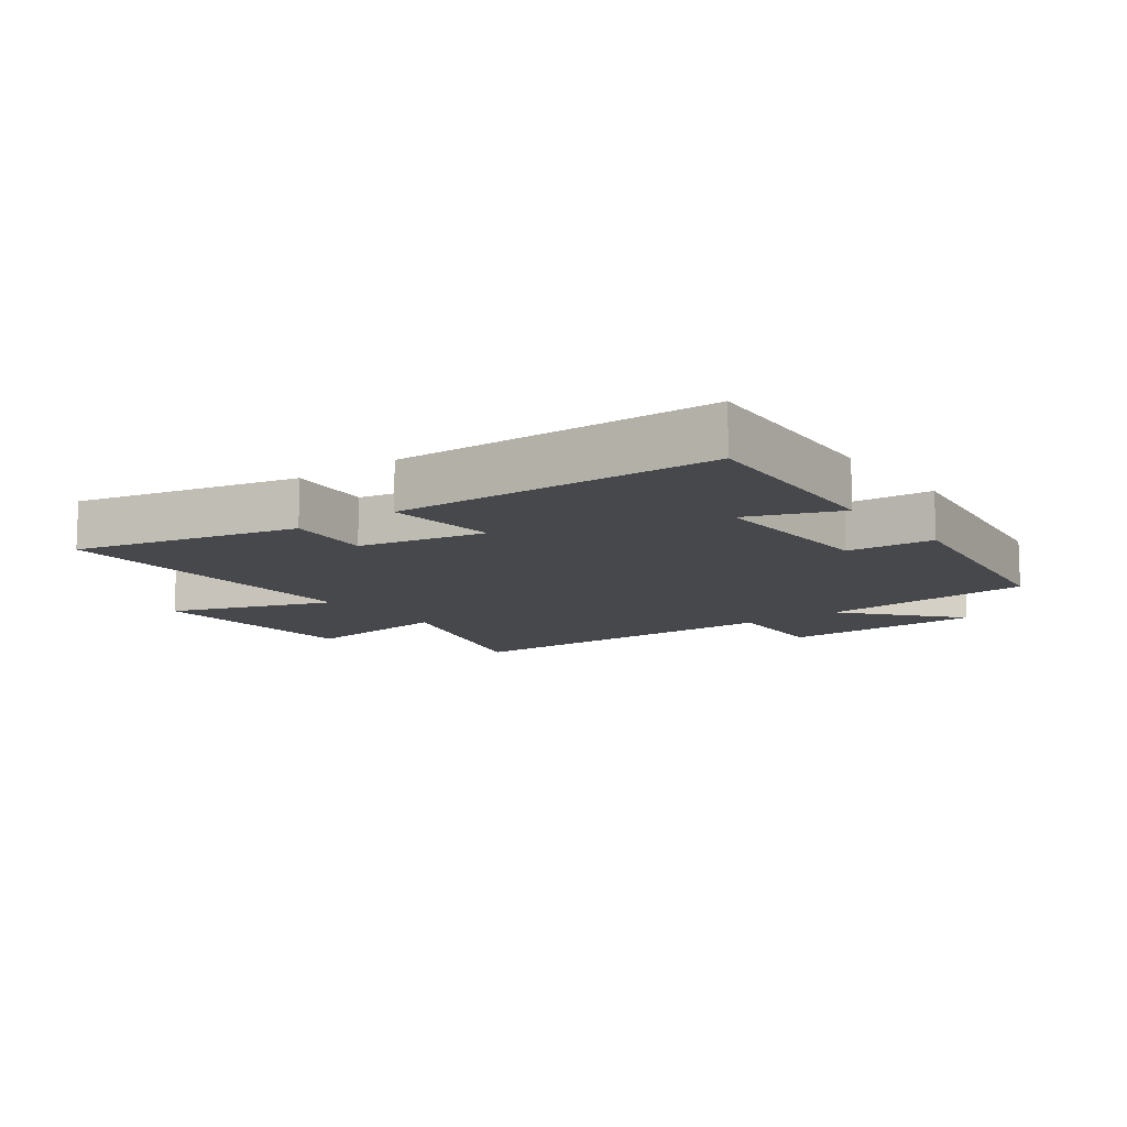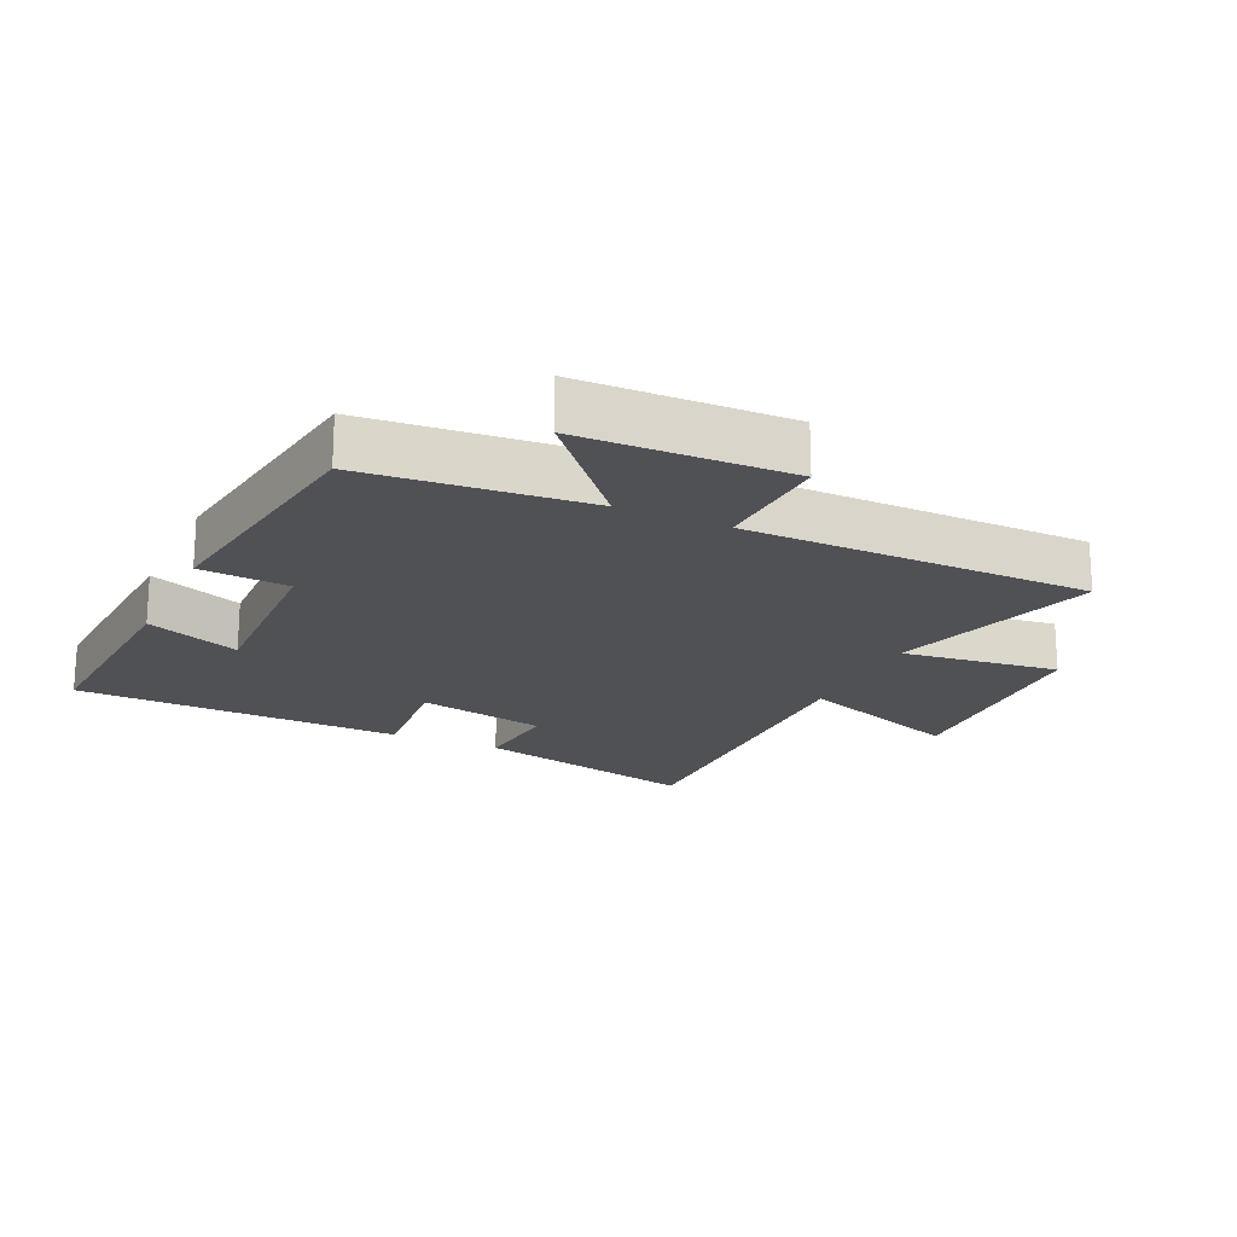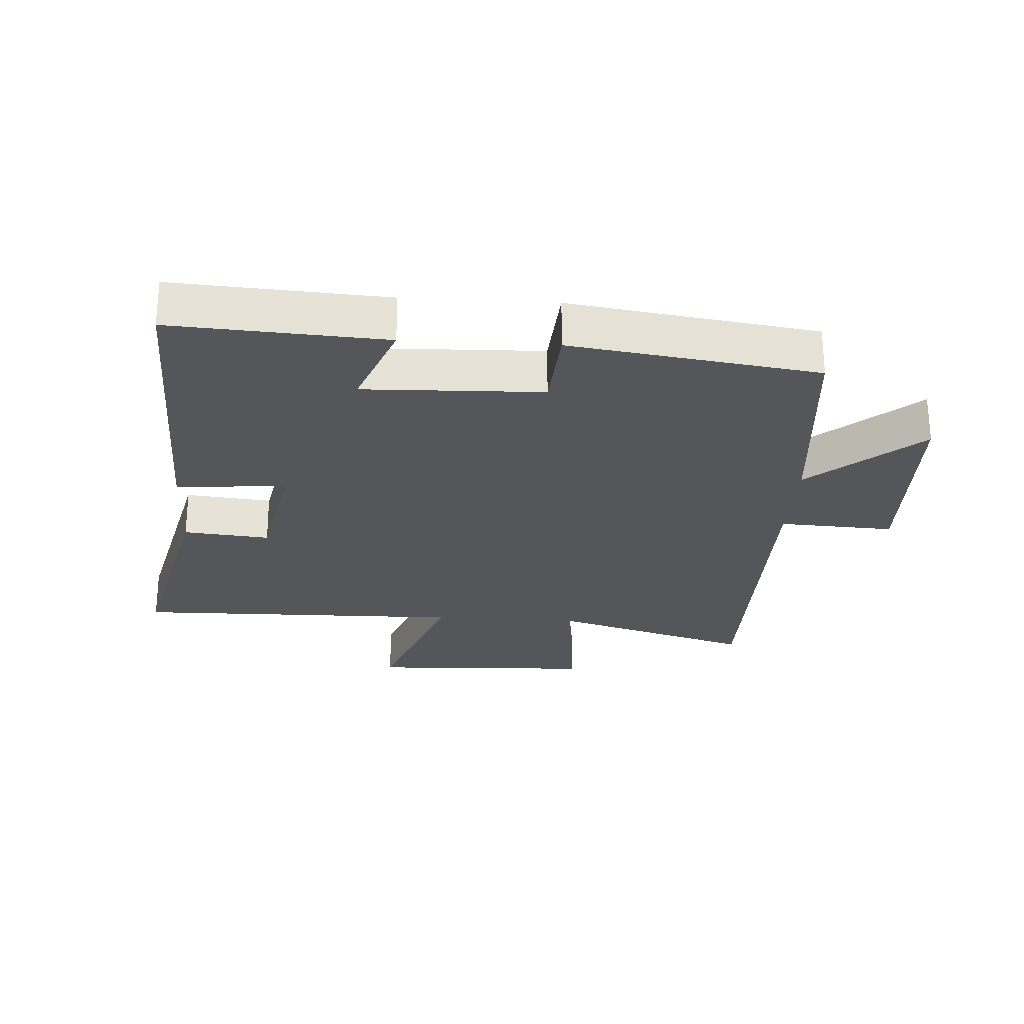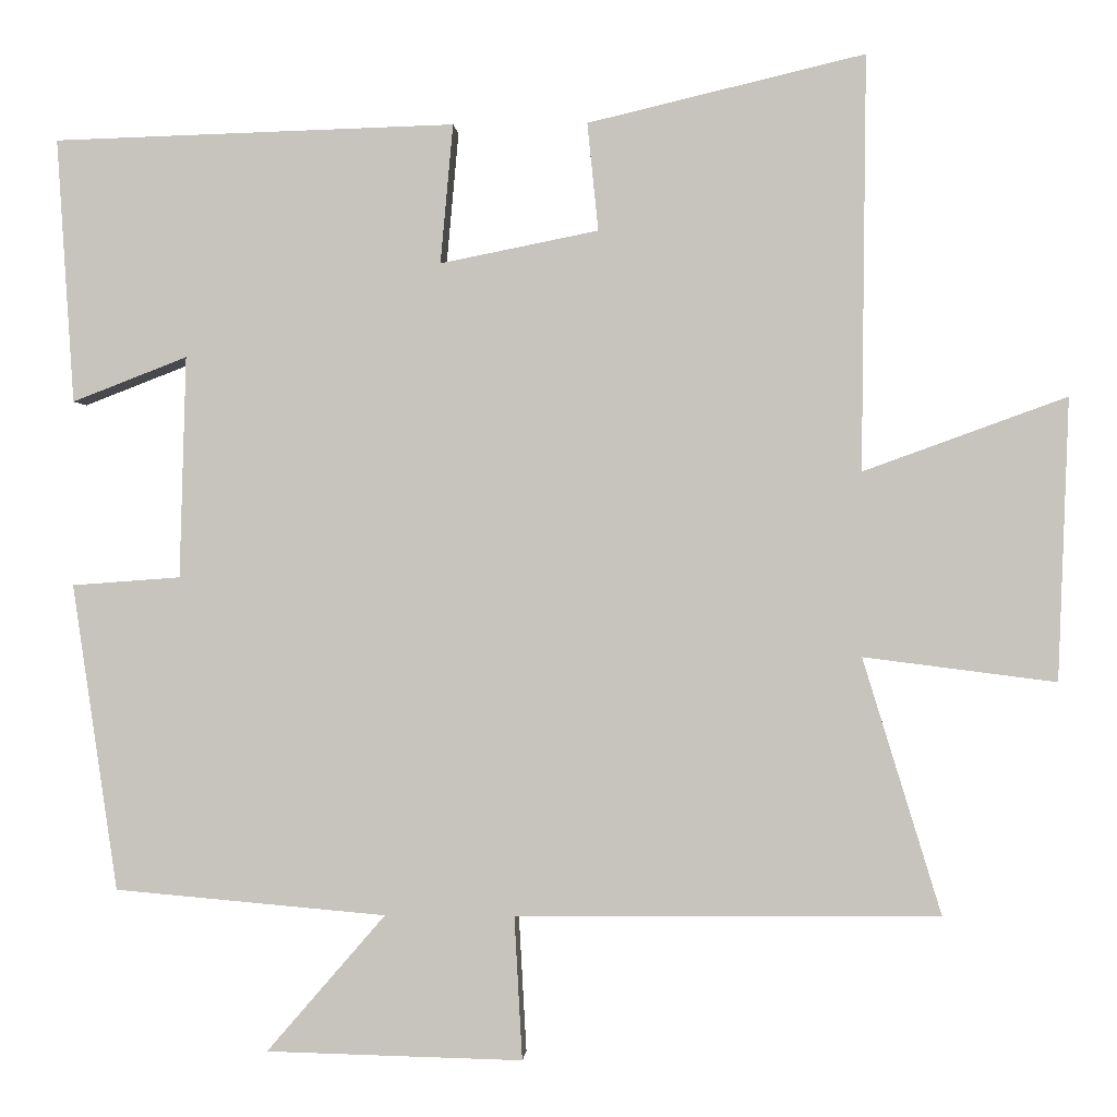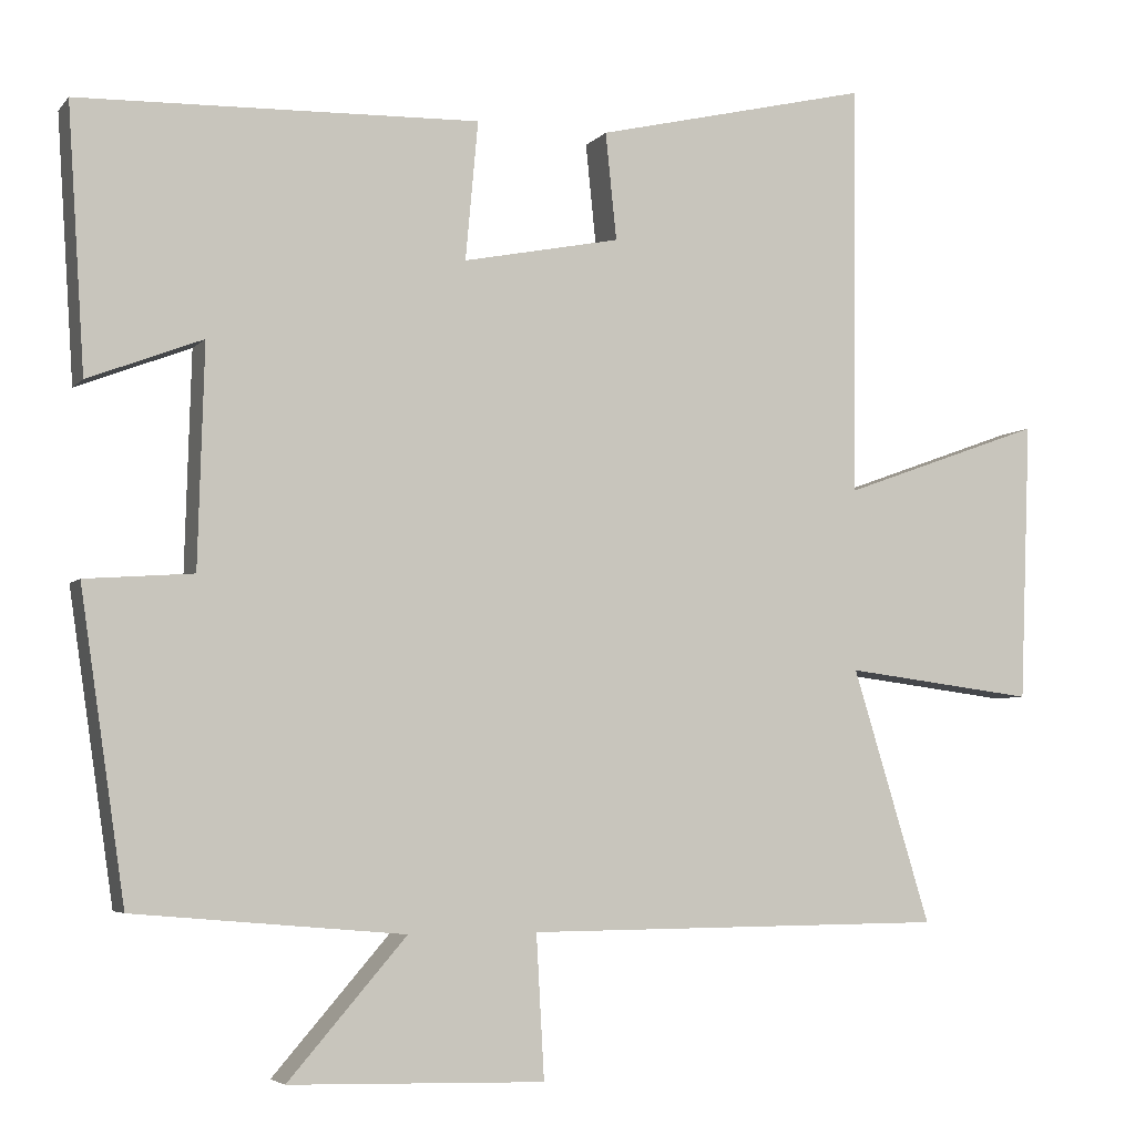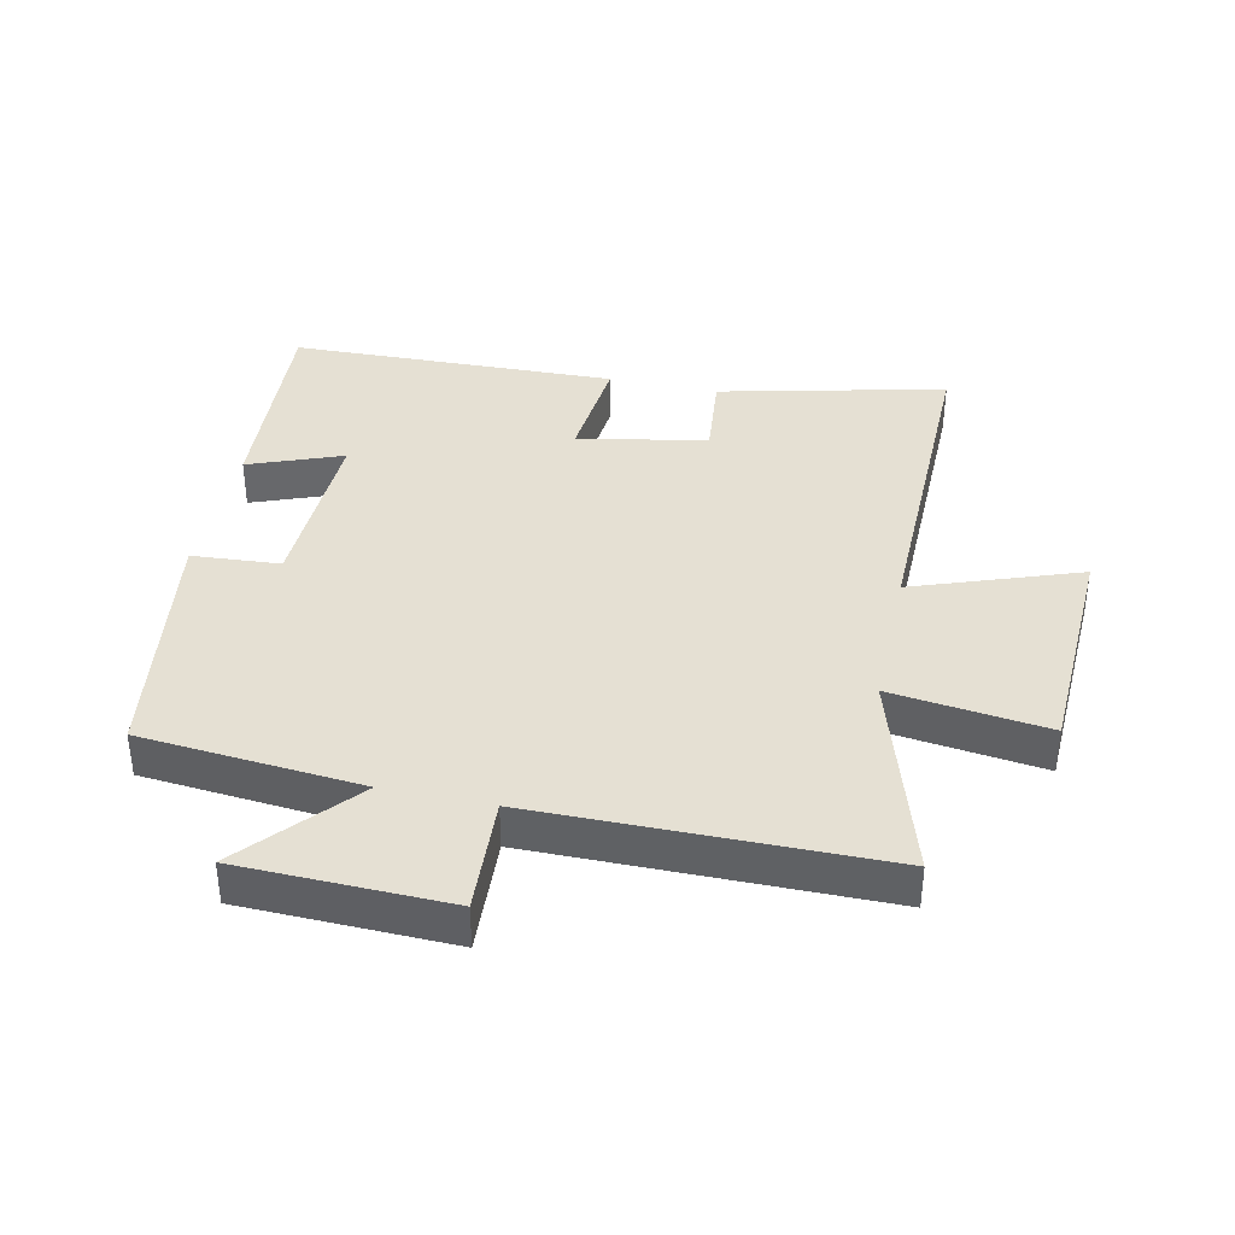
<metadata>
{"format":"obj","ext":"obj","renderer":"f3d","projection":"perspective","resolution":1024,"background":"white","views":[{"elev":-11.3,"azim":36.6,"up":"+Y"},{"elev":-19.6,"azim":155.2,"up":"+Y"},{"elev":-25.8,"azim":86.6,"up":"+Y"},{"elev":-0.7,"azim":-176.4,"up":"+Z"},{"elev":-4.8,"azim":159.5,"up":"+Z"},{"elev":38.0,"azim":-167.7,"up":"+Y"}]}
</metadata>
<code>
v -0.599 0.07 -0.496
v -0.5 0.07 -0.173
v -0.743 0.07 -0.204
v -0.757 0.07 0.152
v -0.5 0.07 0.059
v -0.506 0.07 0.583
v -0.156 0.07 0.5
v -0.17 0.07 0.364
v 0.03 0.07 0.324
v 0.014 0.07 0.5
v 0.522 0.07 0.485
v 0.5 0.07 0.151
v 0.355 0.07 0.207
v 0.363 0.07 -0.073
v 0.5 0.07 -0.083
v 0.443 0.07 -0.47
v 0.1 0.07 -0.5
v 0.25 0.07 -0.673
v -0.074 0.07 -0.681
v -0.064 0.07 -0.5
v -0.599 0 -0.496
v -0.5 0 -0.173
v -0.743 0 -0.204
v -0.757 0 0.152
v -0.5 0 0.059
v -0.506 0 0.583
v -0.156 0 0.5
v -0.17 0 0.364
v 0.03 0 0.324
v 0.014 0 0.5
v 0.522 0 0.485
v 0.5 0 0.151
v 0.355 0 0.207
v 0.363 0 -0.073
v 0.5 0 -0.083
v 0.443 0 -0.47
v 0.1 0 -0.5
v 0.25 0 -0.673
v -0.074 0 -0.681
v -0.064 0 -0.5
f 17 18 19 20
f 20 1 2
f 17 20 2
f 16 17 2
f 15 16 2
f 14 15 2
f 13 14 2
f 10 11 12 13
f 9 10 13
f 13 2 3
f 9 13 3
f 8 9 3
f 5 6 7 8
f 5 8 3
f 3 4 5
f 40 39 38 37
f 22 21 40
f 22 40 37
f 22 37 36
f 22 36 35
f 22 35 34
f 22 34 33
f 33 32 31 30
f 33 30 29
f 23 22 33
f 23 33 29
f 23 29 28
f 28 27 26 25
f 23 28 25
f 25 24 23
f 1 21 22 2
f 2 22 23 3
f 3 23 24 4
f 4 24 25 5
f 5 25 26 6
f 6 26 27 7
f 7 27 28 8
f 8 28 29 9
f 9 29 30 10
f 10 30 31 11
f 11 31 32 12
f 12 32 33 13
f 13 33 34 14
f 14 34 35 15
f 15 35 36 16
f 16 36 37 17
f 17 37 38 18
f 18 38 39 19
f 19 39 40 20
f 20 40 21 1

</code>
